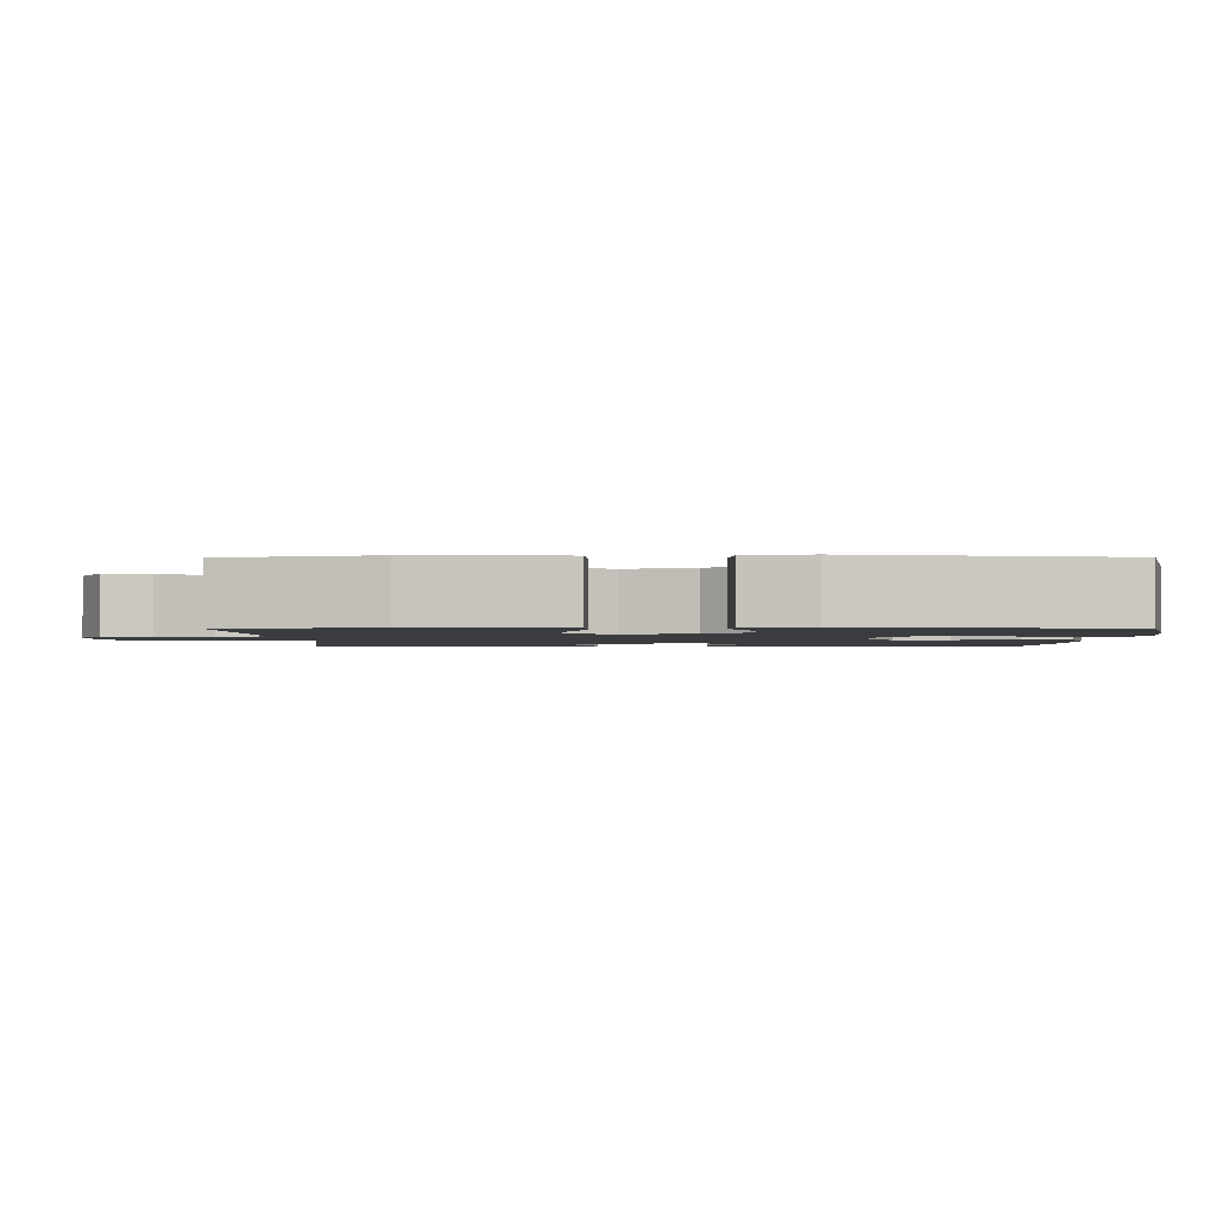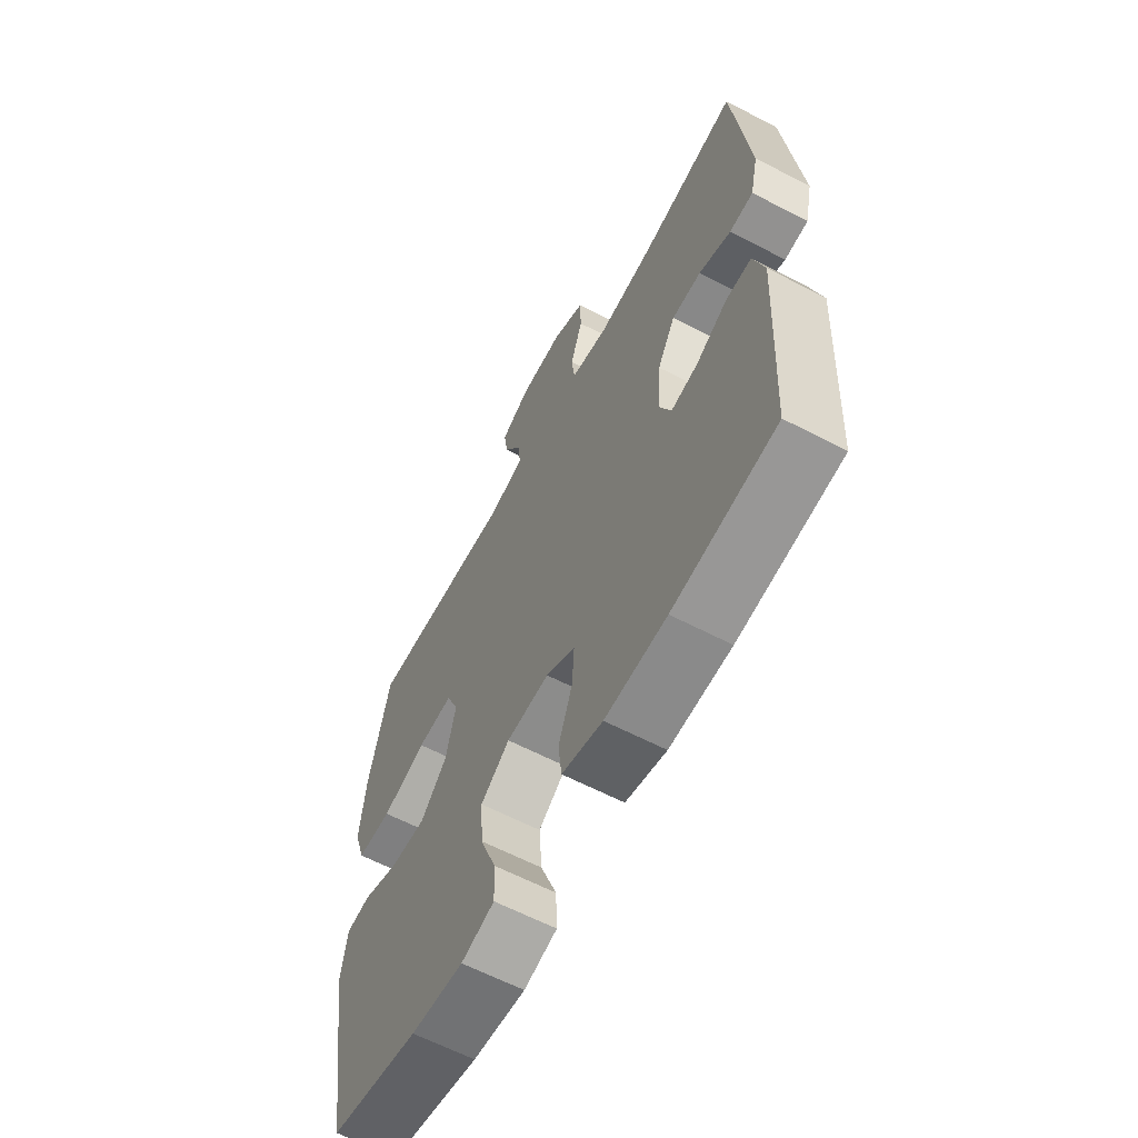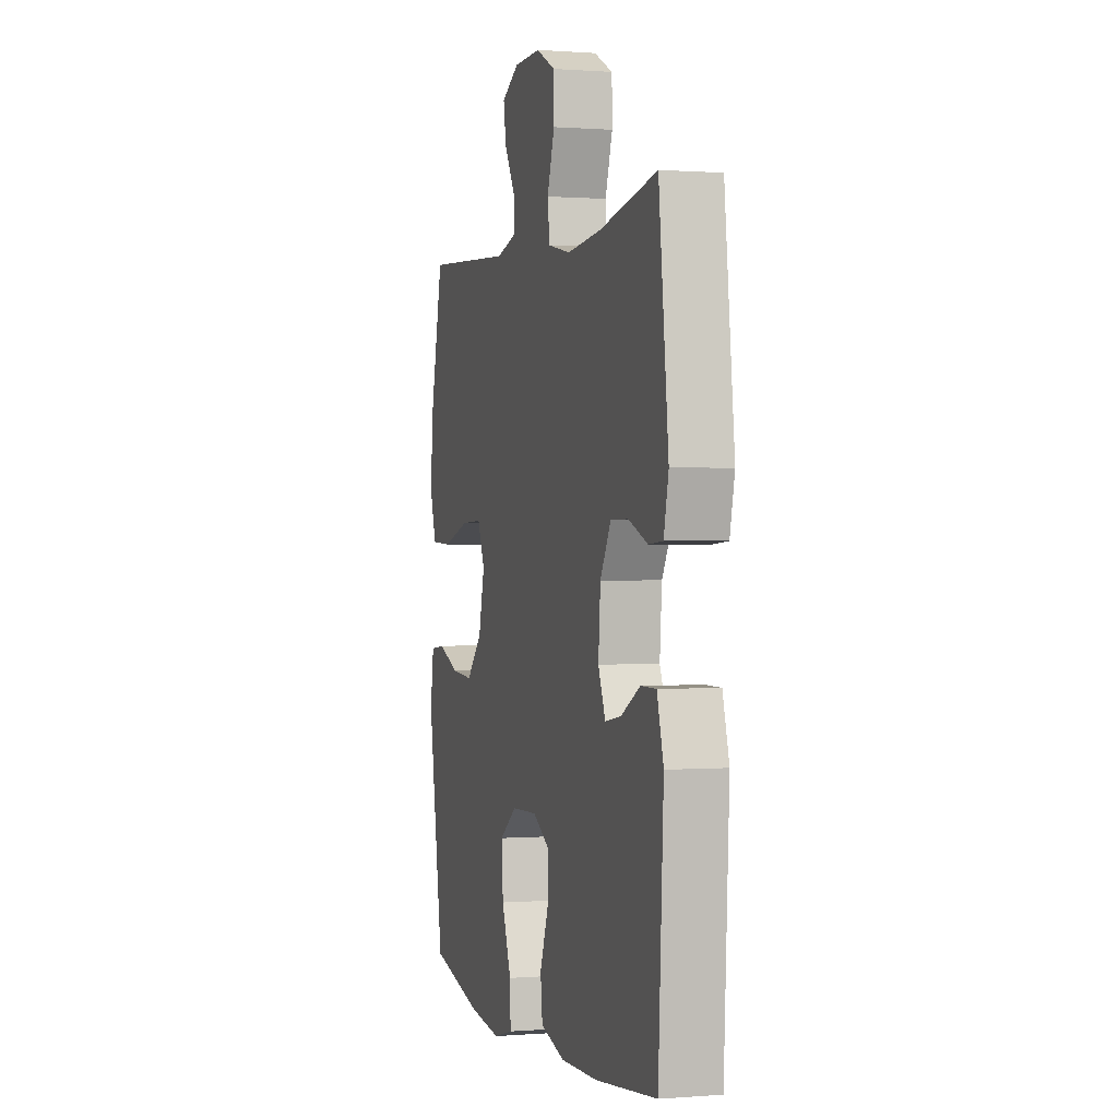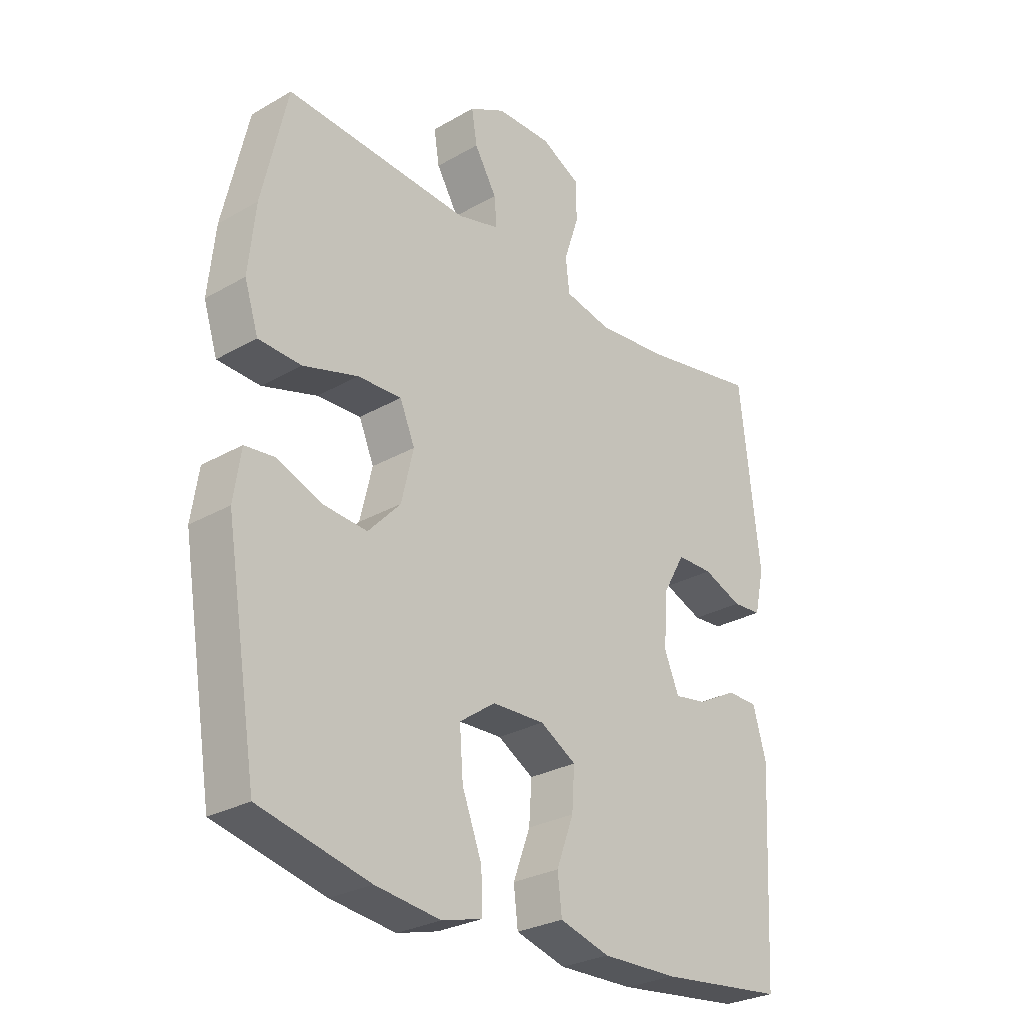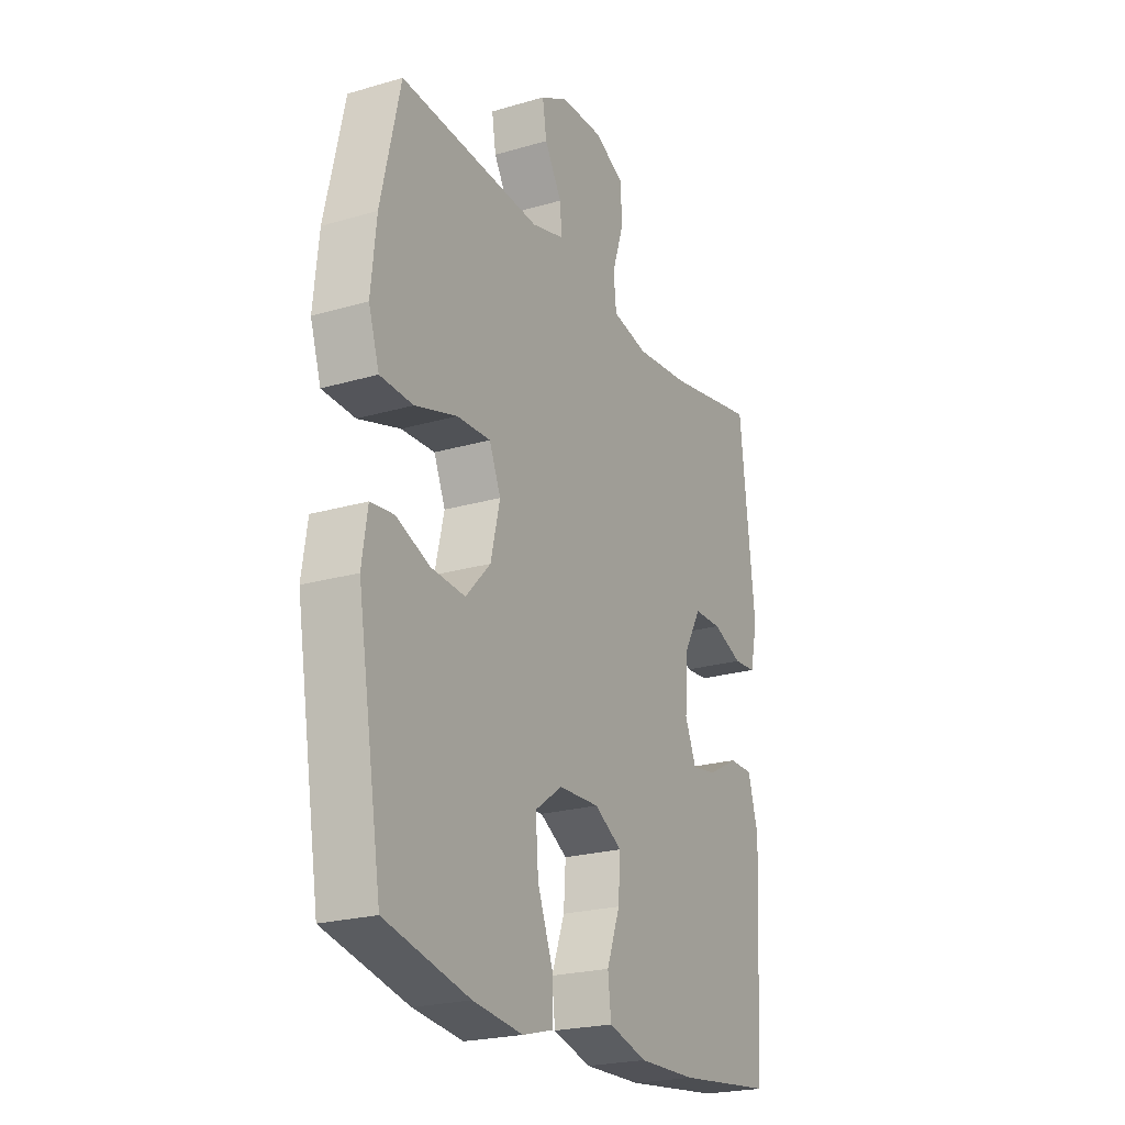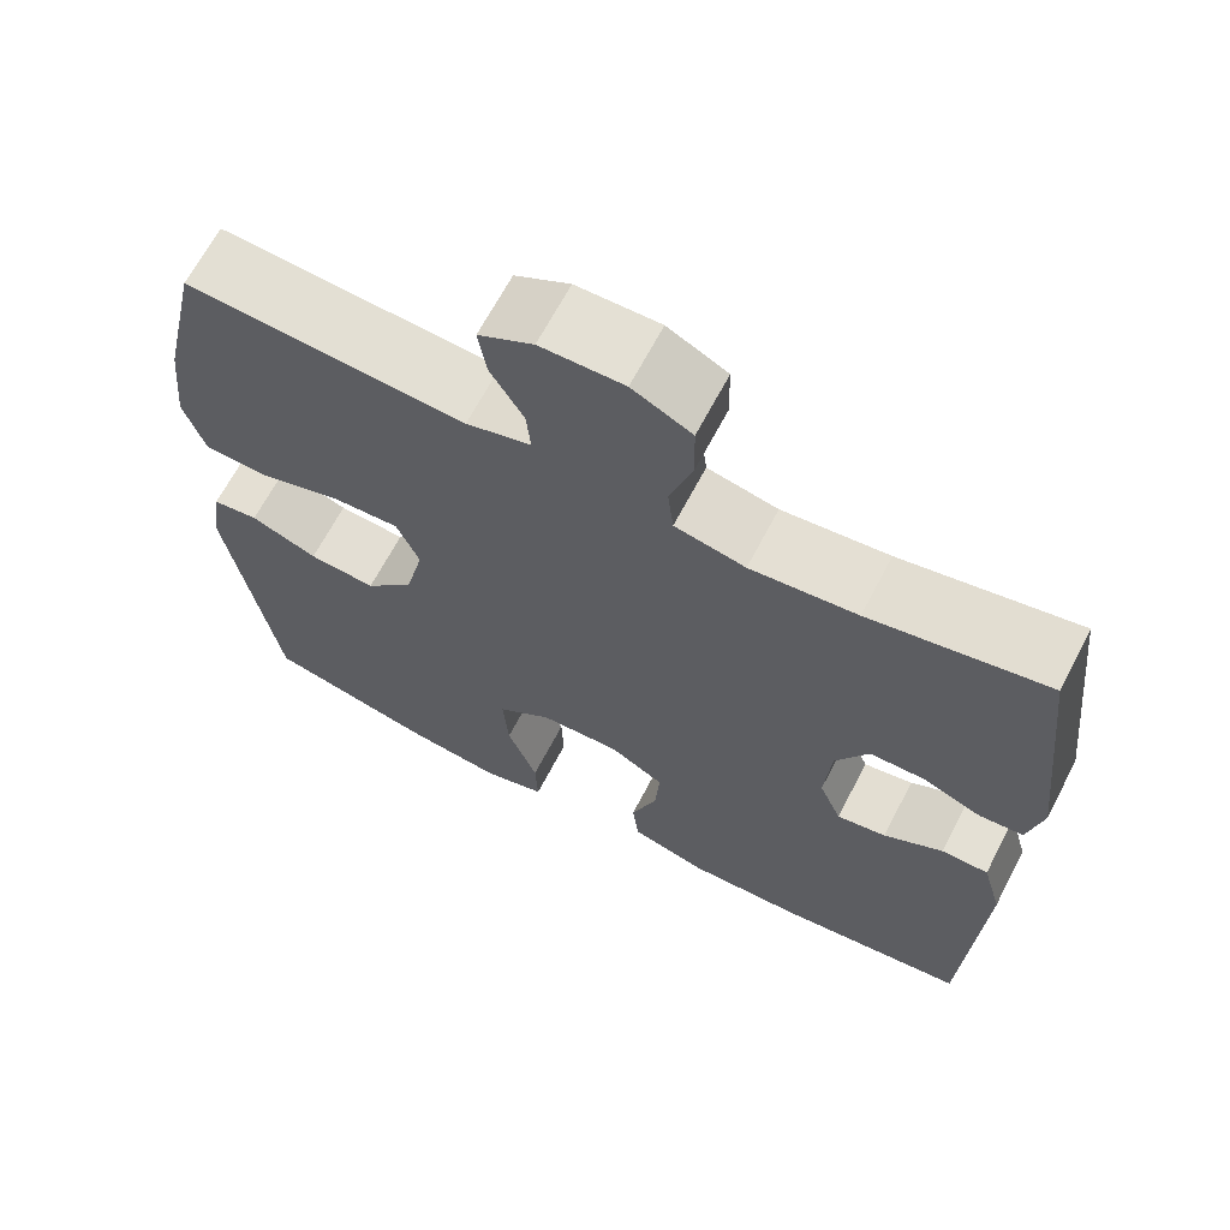
<metadata>
{"format":"obj","ext":"obj","renderer":"f3d","projection":"perspective","resolution":1024,"background":"white","views":[{"elev":-1.9,"azim":90.5,"up":"+Y"},{"elev":-62.2,"azim":-117.9,"up":"+Z"},{"elev":0.5,"azim":-106.2,"up":"+Z"},{"elev":-28.0,"azim":131.1,"up":"+Z"},{"elev":-22.7,"azim":116.7,"up":"+Z"},{"elev":66.0,"azim":-152.5,"up":"+Z"}]}
</metadata>
<code>
o path938
v -0.5491 0.0375 0.1572
v -0.5313 0.0375 0.07906
v -0.4784 0.0375 0.07518
v -0.4073 0.0375 0.1034
v -0.3417 0.0375 0.1027
v -0.3019 0.0375 0.0329
v -0.294 0.0375 -0.06488
v -0.3208 0.0375 -0.1289
v -0.3803 0.0375 -0.119
v -0.4514 0.0375 -0.08059
v -0.5085 0.0375 -0.08084
v -0.5326 0.0375 -0.166
v -0.5133 0.0375 -0.5234
v -0.2841 0.0375 -0.5499
v -0.1464 0.0375 -0.5533
v -0.05527 0.0375 -0.5276
v -0.04772 0.0375 -0.462
v -0.079 0.0375 -0.3779
v -0.08398 0.0375 -0.3044
v -0.01854 0.0375 -0.2664
v 0.07721 0.0375 -0.2697
v 0.1422 0.0375 -0.3159
v 0.1358 0.0375 -0.4003
v 0.09997 0.0375 -0.4946
v 0.0973 0.0375 -0.5641
v 0.1713 0.0375 -0.5842
v 0.2892 0.0375 -0.5697
v 0.4886 0.0375 -0.5234
v 0.547 0.0375 -0.1685
v 0.5338 0.0375 -0.081
v 0.4788 0.0375 -0.07495
v 0.3988 0.0375 -0.1068
v 0.3182 0.0375 -0.1131
v 0.2597 0.0375 -0.05089
v 0.2376 0.0375 0.04162
v 0.2647 0.0375 0.1057
v 0.3445 0.0375 0.1025
v 0.4441 0.0375 0.07248
v 0.5218 0.0375 0.07595
v 0.547 0.0375 0.1546
v 0.5344 0.0375 0.2757
v 0.4886 0.0375 0.4783
v 0.1534 0.0375 0.456
v 0.07603 0.0375 0.477
v 0.08053 0.0375 0.5297
v 0.1208 0.0375 0.5978
v 0.1305 0.0375 0.6588
v 0.06489 0.0375 0.6934
v -0.03494 0.0375 0.6945
v -0.1064 0.0375 0.6584
v -0.1076 0.0375 0.5868
v -0.08047 0.0375 0.505
v -0.08755 0.0375 0.4439
v -0.1721 0.0375 0.4259
v -0.3002 0.0375 0.4383
v -0.5133 0.0375 0.4783
v -0.5491 -0.0375 0.1572
v -0.5313 -0.0375 0.07906
v -0.4784 -0.0375 0.07518
v -0.4073 -0.0375 0.1034
v -0.3417 -0.0375 0.1027
v -0.3019 -0.0375 0.0329
v -0.294 -0.0375 -0.06488
v -0.3208 -0.0375 -0.1289
v -0.3803 -0.0375 -0.119
v -0.4514 -0.0375 -0.08059
v -0.5085 -0.0375 -0.08084
v -0.5326 -0.0375 -0.166
v -0.5133 -0.0375 -0.5234
v -0.2841 -0.0375 -0.5499
v -0.1464 -0.0375 -0.5533
v -0.05527 -0.0375 -0.5276
v -0.04772 -0.0375 -0.462
v -0.079 -0.0375 -0.3779
v -0.08398 -0.0375 -0.3044
v -0.01854 -0.0375 -0.2664
v 0.07721 -0.0375 -0.2697
v 0.1422 -0.0375 -0.3159
v 0.1358 -0.0375 -0.4003
v 0.09997 -0.0375 -0.4946
v 0.0973 -0.0375 -0.5641
v 0.1713 -0.0375 -0.5842
v 0.2892 -0.0375 -0.5697
v 0.4886 -0.0375 -0.5234
v 0.547 -0.0375 -0.1685
v 0.5338 -0.0375 -0.081
v 0.4788 -0.0375 -0.07495
v 0.3988 -0.0375 -0.1068
v 0.3182 -0.0375 -0.1131
v 0.2597 -0.0375 -0.05089
v 0.2376 -0.0375 0.04162
v 0.2647 -0.0375 0.1057
v 0.3445 -0.0375 0.1025
v 0.4441 -0.0375 0.07248
v 0.5218 -0.0375 0.07595
v 0.547 -0.0375 0.1546
v 0.5344 -0.0375 0.2757
v 0.4886 -0.0375 0.4783
v 0.1534 -0.0375 0.456
v 0.07603 -0.0375 0.477
v 0.08053 -0.0375 0.5297
v 0.1208 -0.0375 0.5978
v 0.1305 -0.0375 0.6588
v 0.06489 -0.0375 0.6934
v -0.03494 -0.0375 0.6945
v -0.1064 -0.0375 0.6584
v -0.1076 -0.0375 0.5868
v -0.08047 -0.0375 0.505
v -0.08755 -0.0375 0.4439
v -0.1721 -0.0375 0.4259
v -0.3002 -0.0375 0.4383
v -0.5133 -0.0375 0.4783
v 0.06489 0.0375 0.6934
v -0.03494 0.0375 0.6945
v -0.1064 0.0375 0.6584
v -0.1064 0.0375 0.6584
v 0.1305 0.0375 0.6588
v 0.1305 0.0375 0.6588
v 0.1208 0.0375 0.5978
v -0.1076 0.0375 0.5868
v 0.08053 0.0375 0.5297
v -0.08047 0.0375 0.505
v 0.07603 0.0375 0.477
v 0.07603 0.0375 0.477
v -0.08755 0.0375 0.4439
v -0.08755 0.0375 0.4439
v 0.1534 0.0375 0.456
v -0.3002 0.0375 0.4383
v -0.5133 0.0375 0.4783
v -0.5133 0.0375 0.4783
v 0.4886 0.0375 0.4783
v 0.4886 0.0375 0.4783
v -0.1721 0.0375 0.4259
v 0.5344 0.0375 0.2757
v -0.5491 0.0375 0.1572
v 0.547 0.0375 0.1546
v -0.5313 0.0375 0.07906
v -0.5313 0.0375 0.07906
v 0.5218 0.0375 0.07595
v 0.5218 0.0375 0.07595
v 0.2647 0.0375 0.1057
v 0.2647 0.0375 0.1057
v 0.3445 0.0375 0.1025
v 0.2376 0.0375 0.04162
v -0.4073 0.0375 0.1034
v -0.3417 0.0375 0.1027
v -0.4784 0.0375 0.07518
v -0.3019 0.0375 0.0329
v 0.4441 0.0375 0.07248
v 0.2597 0.0375 -0.05089
v -0.294 0.0375 -0.06488
v 0.3182 0.0375 -0.1131
v -0.3208 0.0375 -0.1289
v -0.3208 0.0375 -0.1289
v 0.5338 0.0375 -0.081
v 0.5338 0.0375 -0.081
v 0.4788 0.0375 -0.07495
v 0.3988 0.0375 -0.1068
v -0.3803 0.0375 -0.119
v -0.4514 0.0375 -0.08059
v -0.5085 0.0375 -0.08084
v -0.5085 0.0375 -0.08084
v -0.5326 0.0375 -0.166
v 0.547 0.0375 -0.1685
v -0.01854 0.0375 -0.2664
v 0.07721 0.0375 -0.2697
v -0.08398 0.0375 -0.3044
v -0.08398 0.0375 -0.3044
v 0.1422 0.0375 -0.3159
v -0.079 0.0375 -0.3779
v 0.1358 0.0375 -0.4003
v -0.04772 0.0375 -0.462
v 0.09997 0.0375 -0.4946
v 0.4886 0.0375 -0.5234
v 0.4886 0.0375 -0.5234
v -0.05527 0.0375 -0.5276
v -0.05527 0.0375 -0.5276
v 0.0973 0.0375 -0.5641
v 0.0973 0.0375 -0.5641
v -0.5133 0.0375 -0.5234
v -0.5133 0.0375 -0.5234
v -0.1464 0.0375 -0.5533
v -0.2841 0.0375 -0.5499
v 0.2892 0.0375 -0.5697
v 0.1713 0.0375 -0.5842
v 0.06489 -0.0375 0.6934
v -0.03494 -0.0375 0.6945
v -0.1064 -0.0375 0.6584
v -0.1064 -0.0375 0.6584
v 0.1305 -0.0375 0.6588
v 0.1305 -0.0375 0.6588
v 0.1208 -0.0375 0.5978
v -0.1076 -0.0375 0.5868
v 0.08053 -0.0375 0.5297
v -0.08047 -0.0375 0.505
v 0.07603 -0.0375 0.477
v 0.07603 -0.0375 0.477
v -0.08755 -0.0375 0.4439
v -0.08755 -0.0375 0.4439
v 0.1534 -0.0375 0.456
v -0.3002 -0.0375 0.4383
v -0.5133 -0.0375 0.4783
v -0.5133 -0.0375 0.4783
v 0.4886 -0.0375 0.4783
v 0.4886 -0.0375 0.4783
v -0.1721 -0.0375 0.4259
v 0.5344 -0.0375 0.2757
v -0.5491 -0.0375 0.1572
v 0.547 -0.0375 0.1546
v -0.5313 -0.0375 0.07906
v -0.5313 -0.0375 0.07906
v 0.5218 -0.0375 0.07595
v 0.5218 -0.0375 0.07595
v 0.2647 -0.0375 0.1057
v 0.2647 -0.0375 0.1057
v 0.3445 -0.0375 0.1025
v 0.2376 -0.0375 0.04162
v -0.4073 -0.0375 0.1034
v -0.3417 -0.0375 0.1027
v -0.4784 -0.0375 0.07518
v -0.3019 -0.0375 0.0329
v 0.4441 -0.0375 0.07248
v 0.2597 -0.0375 -0.05089
v -0.294 -0.0375 -0.06488
v 0.3182 -0.0375 -0.1131
v -0.3208 -0.0375 -0.1289
v -0.3208 -0.0375 -0.1289
v 0.5338 -0.0375 -0.081
v 0.5338 -0.0375 -0.081
v 0.4788 -0.0375 -0.07495
v 0.3988 -0.0375 -0.1068
v -0.3803 -0.0375 -0.119
v -0.4514 -0.0375 -0.08059
v -0.5085 -0.0375 -0.08084
v -0.5085 -0.0375 -0.08084
v -0.5326 -0.0375 -0.166
v 0.547 -0.0375 -0.1685
v -0.01854 -0.0375 -0.2664
v 0.07721 -0.0375 -0.2697
v -0.08398 -0.0375 -0.3044
v -0.08398 -0.0375 -0.3044
v 0.1422 -0.0375 -0.3159
v -0.079 -0.0375 -0.3779
v 0.1358 -0.0375 -0.4003
v -0.04772 -0.0375 -0.462
v 0.09997 -0.0375 -0.4946
v 0.4886 -0.0375 -0.5234
v 0.4886 -0.0375 -0.5234
v -0.05527 -0.0375 -0.5276
v -0.05527 -0.0375 -0.5276
v 0.0973 -0.0375 -0.5641
v 0.0973 -0.0375 -0.5641
v -0.5133 -0.0375 -0.5234
v -0.5133 -0.0375 -0.5234
v -0.1464 -0.0375 -0.5533
v -0.2841 -0.0375 -0.5499
v 0.2892 -0.0375 -0.5697
v 0.1713 -0.0375 -0.5842
f 245 255 249
f 257 244 258
f 187 194 186
f 240 226 256
f 207 216 209
f 247 242 257
f 218 219 201
f 240 256 243
f 239 223 217
f 193 187 188
f 233 236 232
f 237 231 247
f 242 225 239
f 244 257 242
f 256 226 253
f 218 208 220
f 198 196 195
f 186 192 190
f 209 222 212
f 238 224 240
f 234 236 233
f 221 217 198
f 224 217 221
f 231 237 230
f 194 192 186
f 251 258 246
f 228 230 237
f 208 218 201
f 200 207 204
f 255 243 256
f 217 214 198
f 196 214 200
f 226 240 224
f 198 214 196
f 239 217 238
f 246 258 244
f 195 194 193
f 195 196 194
f 242 247 225
f 219 221 206
f 201 219 206
f 208 201 202
f 226 232 253
f 200 216 207
f 253 232 236
f 193 194 187
f 239 225 223
f 200 214 216
f 243 255 245
f 206 221 198
f 220 208 210
f 238 217 224
f 225 247 231
f 209 216 222
f 48 49 105 104
f 49 116 189 105
f 118 48 104 191
f 46 47 103 102
f 50 51 107 106
f 45 46 102 101
f 51 52 108 107
f 124 45 101 197
f 52 126 199 108
f 43 44 100 99
f 55 130 203 111
f 132 43 99 205
f 53 54 110 109
f 54 55 111 110
f 41 42 98 97
f 56 1 57 112
f 40 41 97 96
f 1 138 211 57
f 140 40 96 213
f 142 37 93 215
f 35 36 92 91
f 4 5 61 60
f 3 4 60 59
f 2 3 59 58
f 5 6 62 61
f 38 39 95 94
f 37 38 94 93
f 34 35 91 90
f 6 7 63 62
f 33 34 90 89
f 7 154 227 63
f 156 31 87 229
f 31 32 88 87
f 9 10 66 65
f 10 162 235 66
f 11 12 68 67
f 29 30 86 85
f 32 33 89 88
f 8 9 65 64
f 20 21 77 76
f 168 20 76 241
f 21 22 78 77
f 18 19 75 74
f 22 23 79 78
f 17 18 74 73
f 23 24 80 79
f 175 29 85 248
f 177 17 73 250
f 24 179 252 80
f 12 181 254 68
f 15 16 72 71
f 14 15 71 70
f 13 14 70 69
f 27 28 84 83
f 26 27 83 82
f 25 26 82 81
f 172 176 182
f 184 185 171
f 114 113 121
f 167 183 153
f 134 136 143
f 174 184 169
f 145 128 146
f 167 170 183
f 166 144 150
f 120 115 114
f 160 159 163
f 164 174 158
f 169 166 152
f 171 169 184
f 183 180 153
f 145 147 135
f 125 122 123
f 113 117 119
f 136 139 149
f 165 167 151
f 161 160 163
f 148 125 144
f 151 148 144
f 158 157 164
f 121 113 119
f 178 173 185
f 155 164 157
f 135 128 145
f 127 131 134
f 182 183 170
f 144 125 141
f 123 127 141
f 153 151 167
f 125 123 141
f 166 165 144
f 173 171 185
f 122 120 121
f 122 121 123
f 169 152 174
f 146 133 148
f 128 133 146
f 135 129 128
f 153 180 159
f 127 134 143
f 180 163 159
f 120 114 121
f 166 150 152
f 127 143 141
f 170 172 182
f 133 125 148
f 147 137 135
f 165 151 144
f 152 158 174
f 136 149 143

</code>
